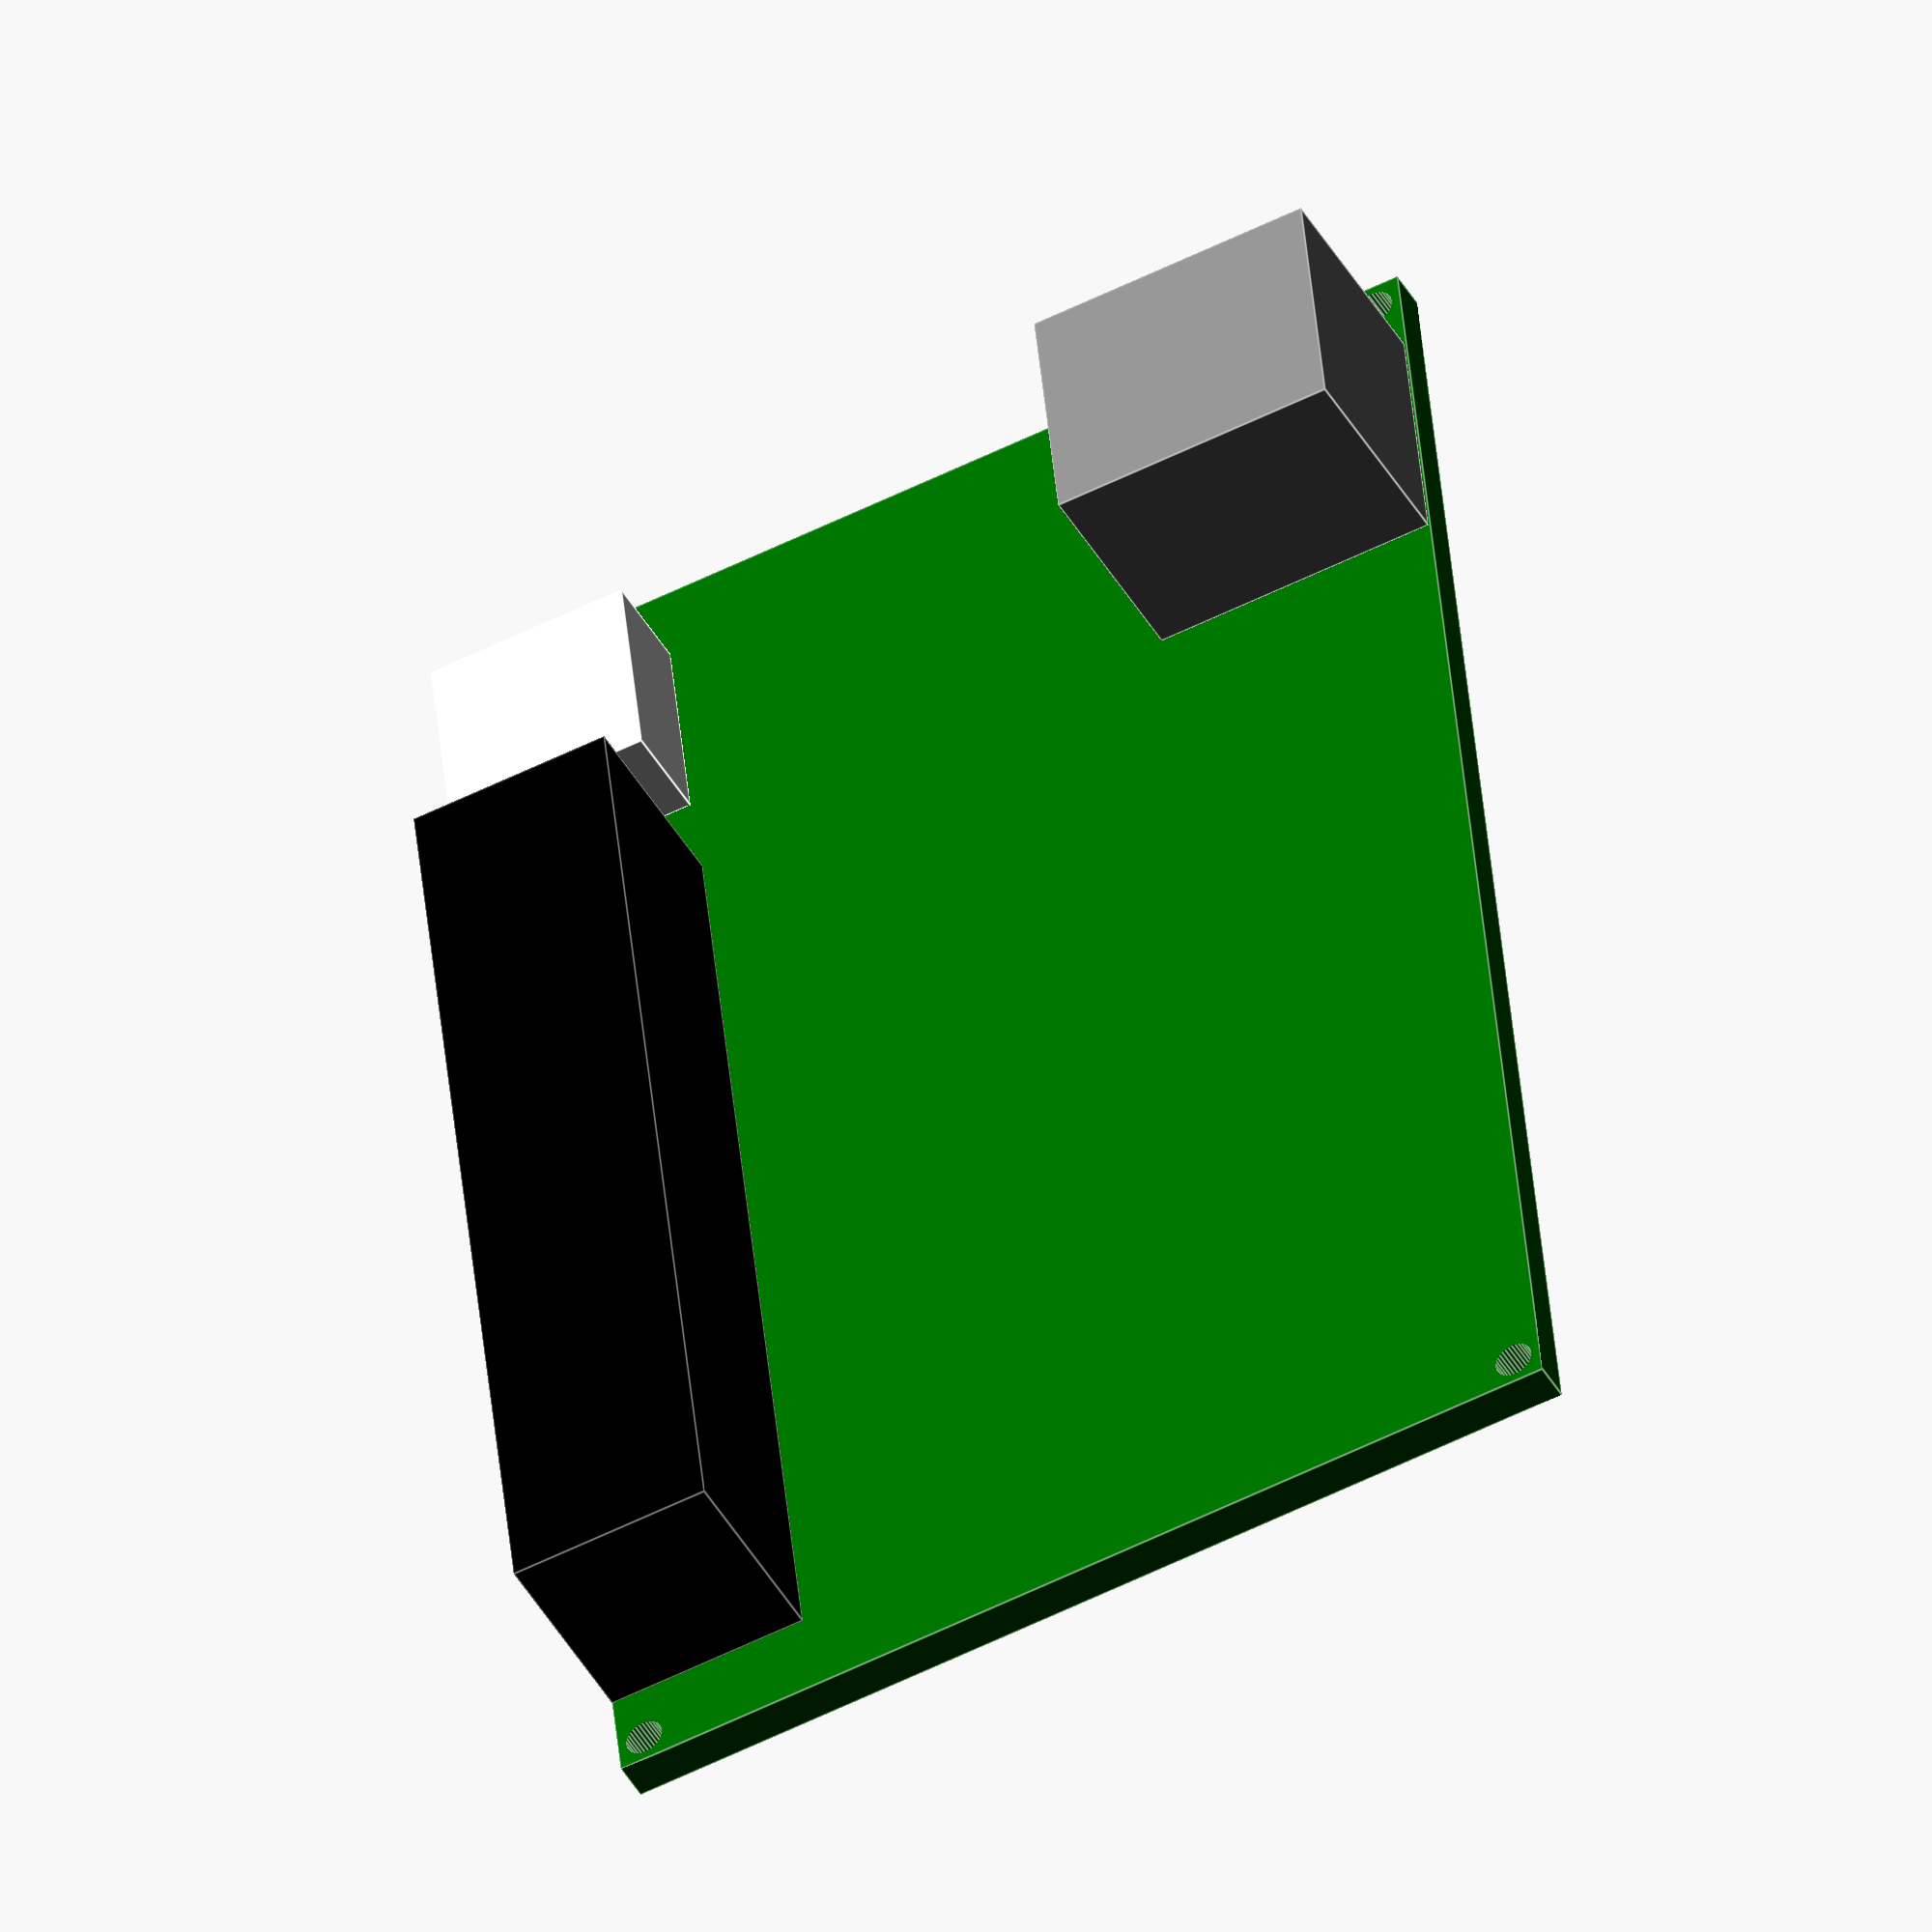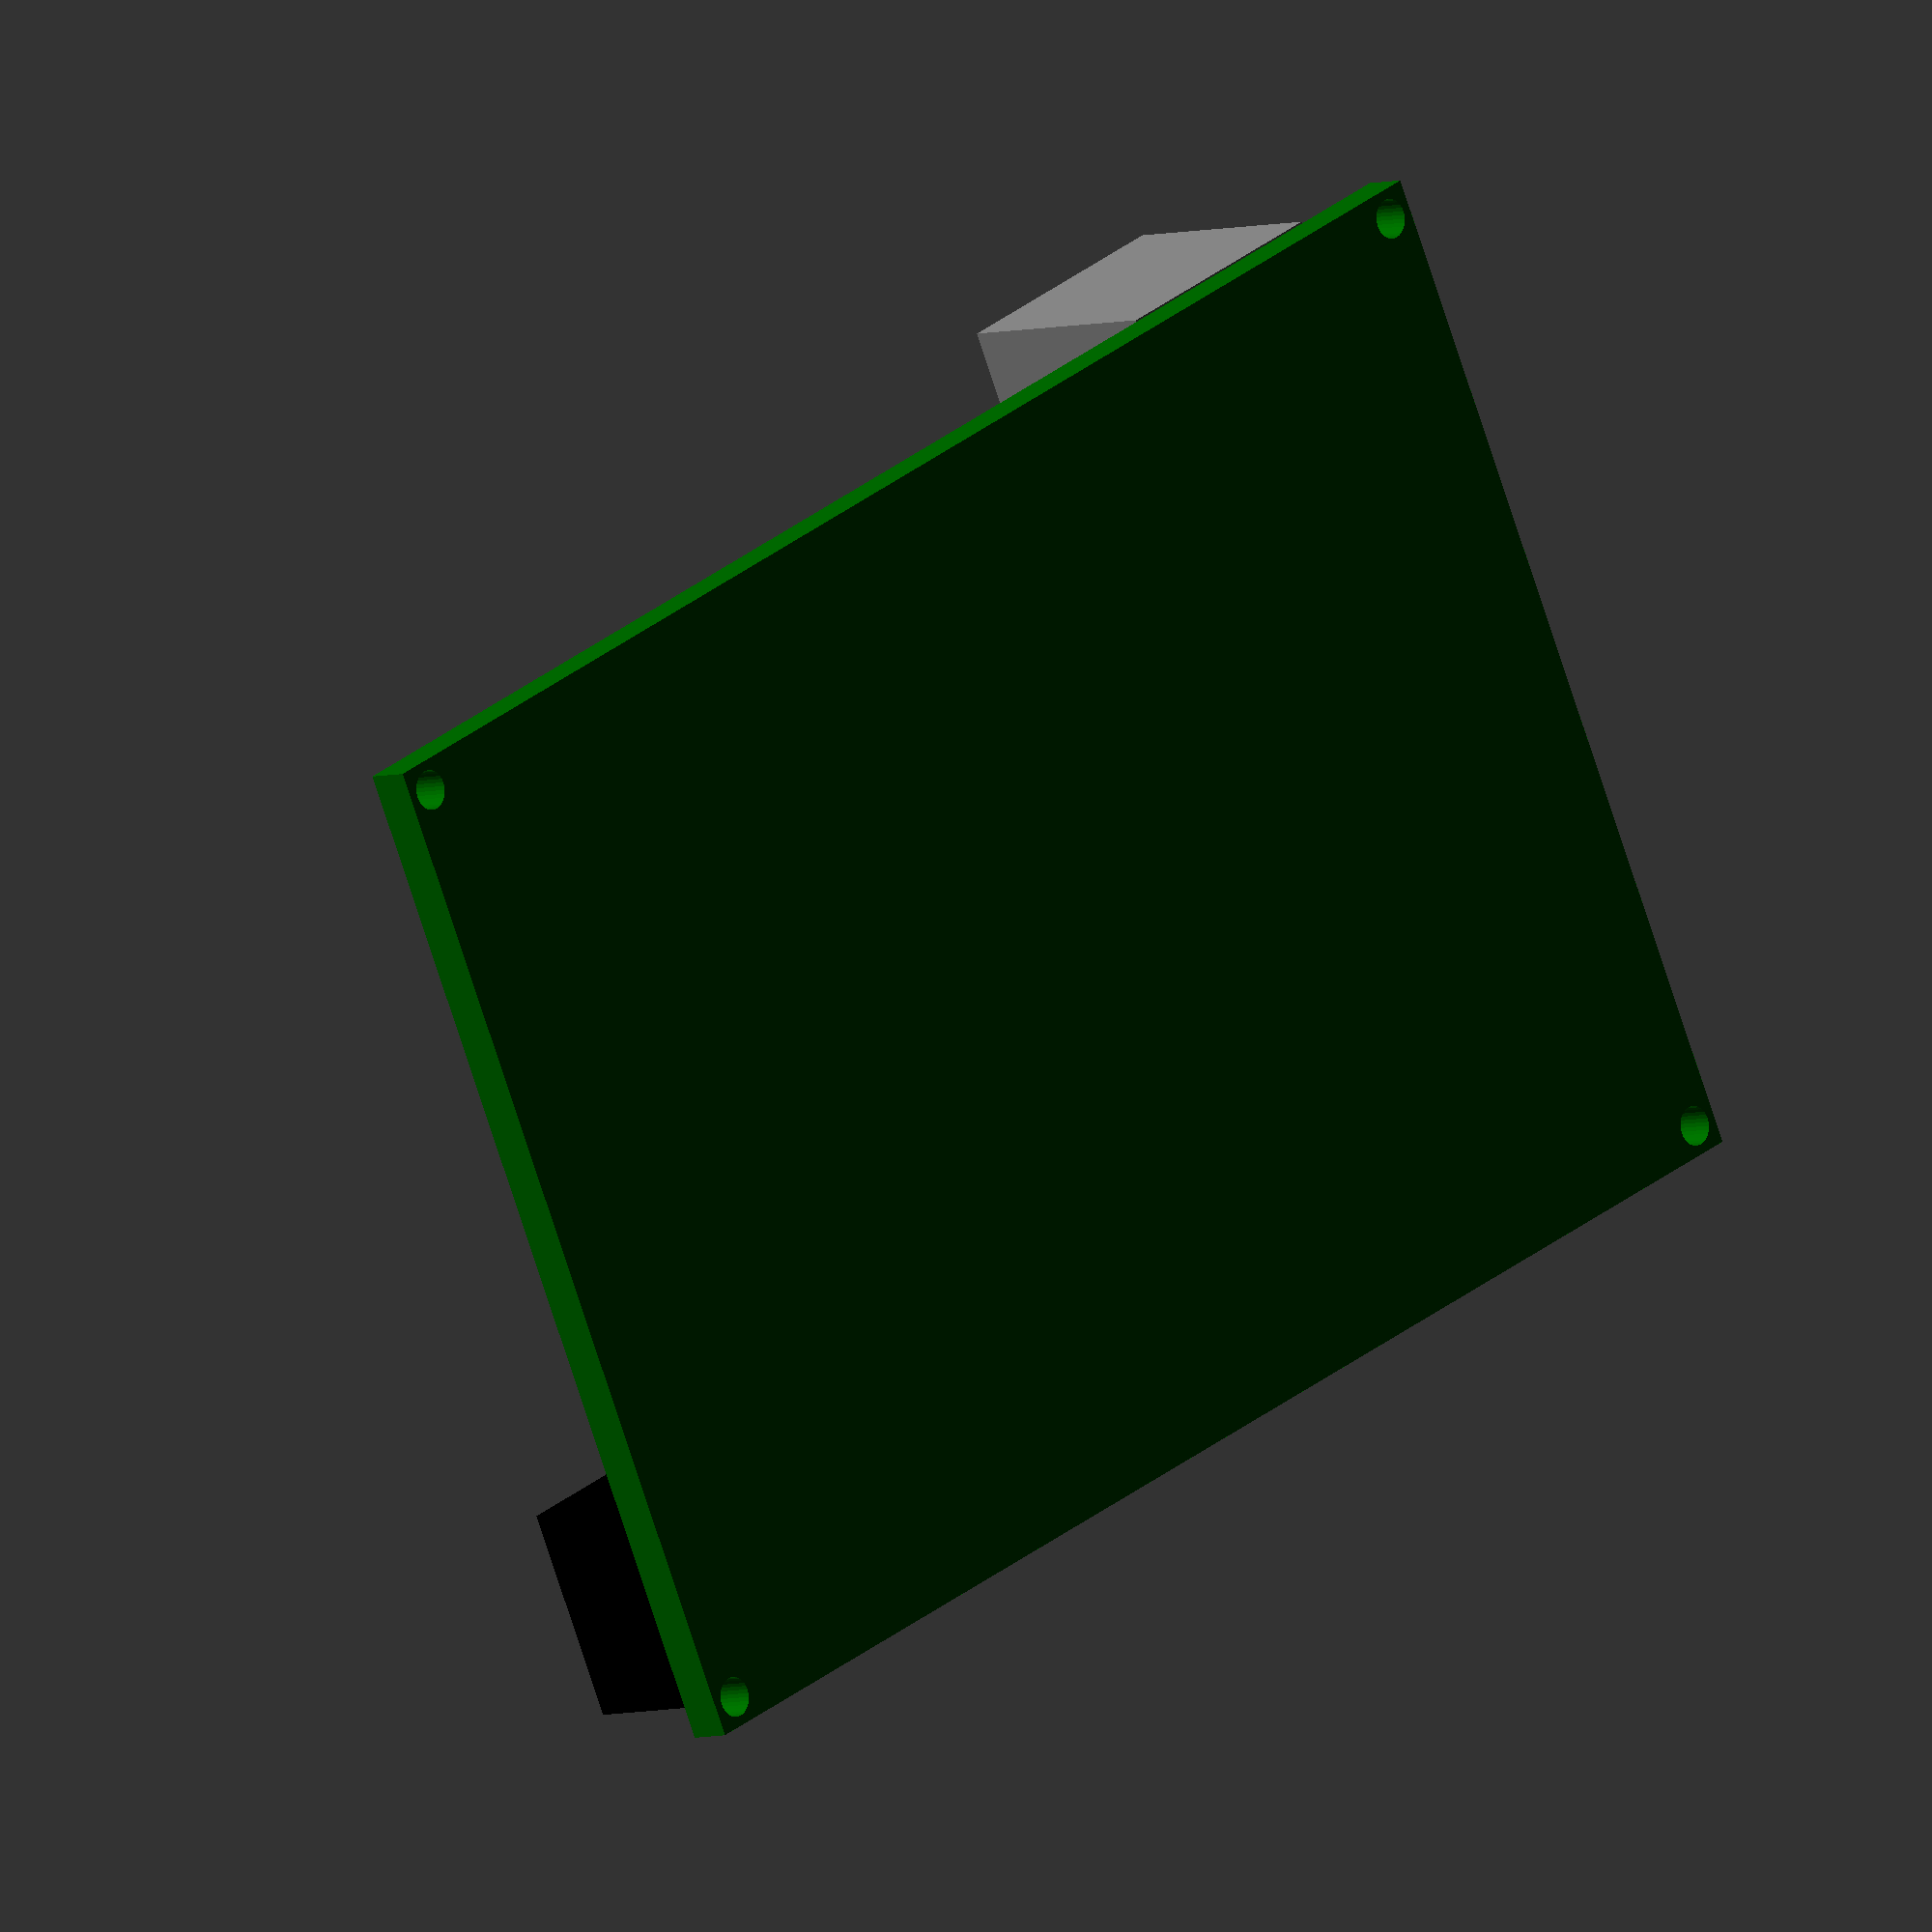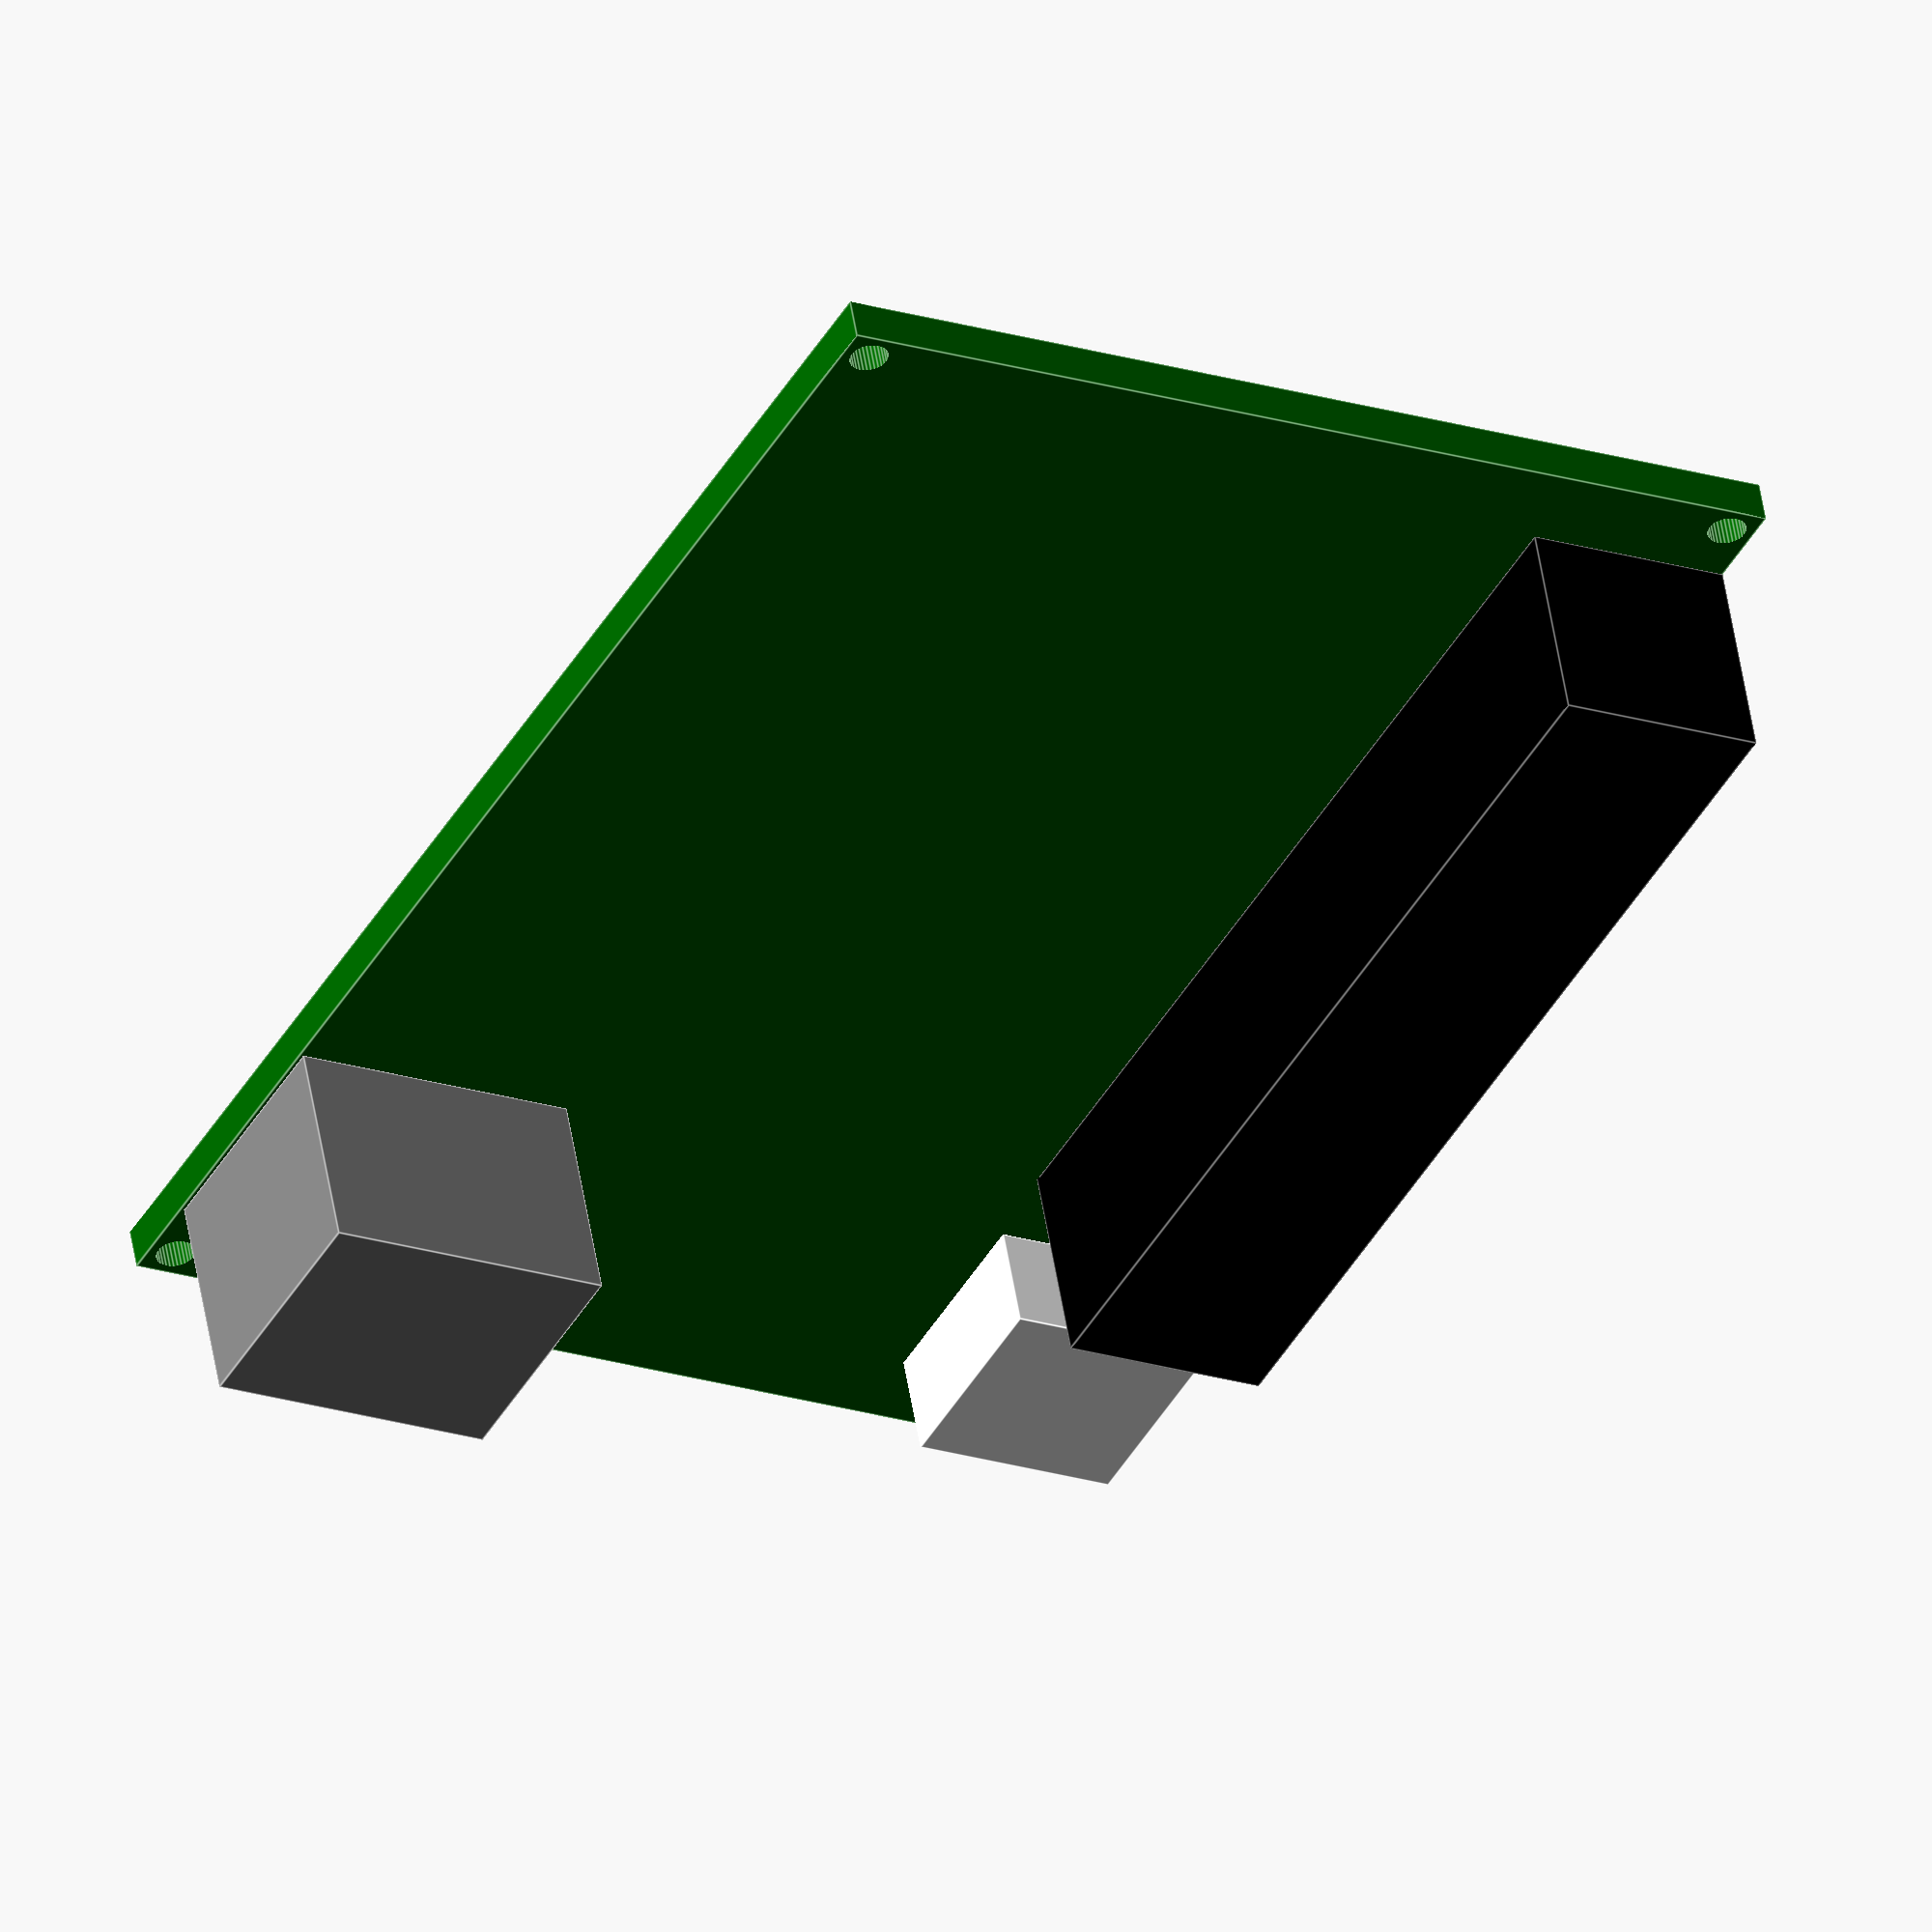
<openscad>
$fn = 32;

module gw_pos() {
    translate([-14.4, 190, 0]) children();
}

module gw_holes() {
    /*
    for (y = [-1, 1]) {
        for (x = [-1, 1]) {
            translate([x*34.5, y*16.2]) children();
        }
    }
    */
    
    x = (72.43-(.8+2))/2;
    y = (48.42-(.8+2))/2;
    
    translate([x, y]) children();
    translate([-x, y]) children();
    translate([x, -y]) children();
    translate([-x, -y]) children();
}

module gw() {
    translate([0, 0, 6]) {
        color("darkgreen") difference() {
            cube([72.35, 48.35, 2], center=true);
            gw_holes() cylinder(d=1.86, h=10, center=true);
        }
        color("black") translate([6.825, -19.175, 6]) cube([50, 10, 10], center=true);
        color("white") translate([-26.745, -19.175, 4]) cube([10, 10, 5], center=true);
        color("grey") translate([-25.485, 17.175, 6.5]) cube([12, 14, 10.5], center=true);
    }
}


gw();
</openscad>
<views>
elev=42.5 azim=84.0 roll=27.2 proj=o view=edges
elev=184.8 azim=205.8 roll=44.7 proj=o view=solid
elev=127.6 azim=117.9 roll=189.0 proj=o view=edges
</views>
